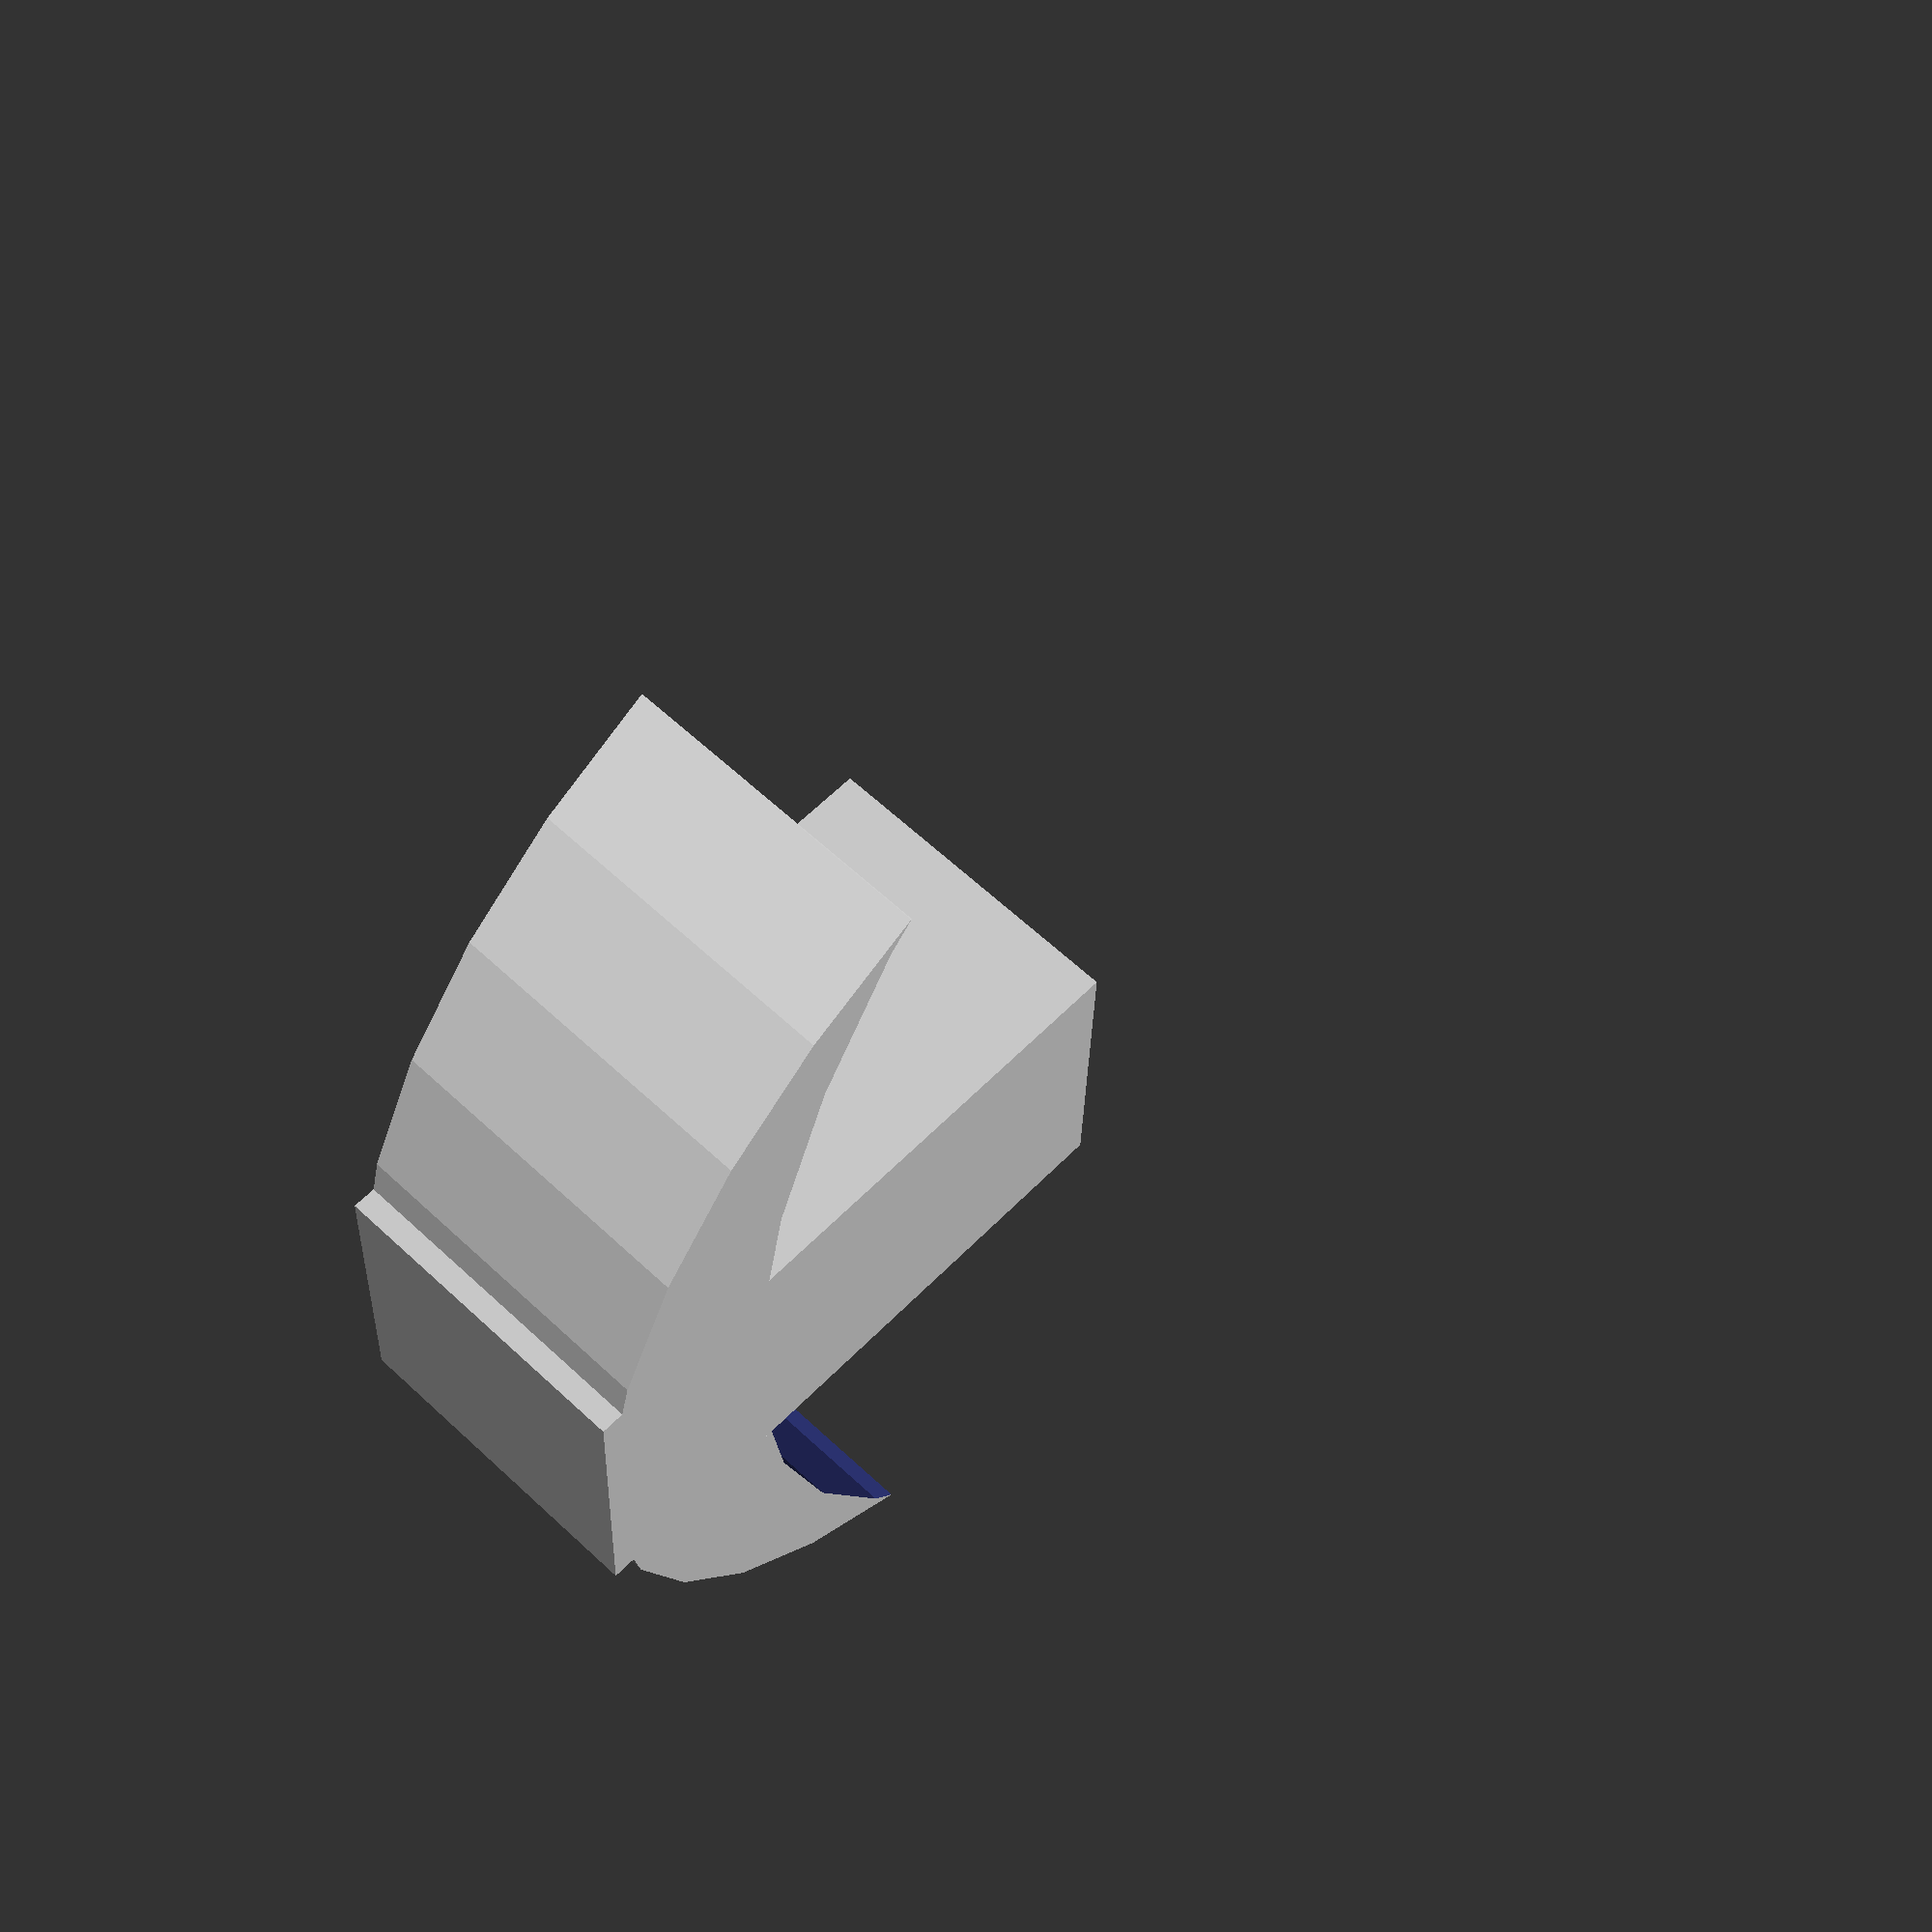
<openscad>
scale([2,2,2])
rotate([90,0,0]){
union(){
difference(){
cylinder(r=10,h=5,center=true);
translate([0,-3,0])
scale([1.3,1,1])
cylinder(r=10,h=10,center=true);
}
translate([0,5,0])
cube([5,10,5],center=true);
}
}
</openscad>
<views>
elev=121.8 azim=92.2 roll=136.5 proj=p view=wireframe
</views>
